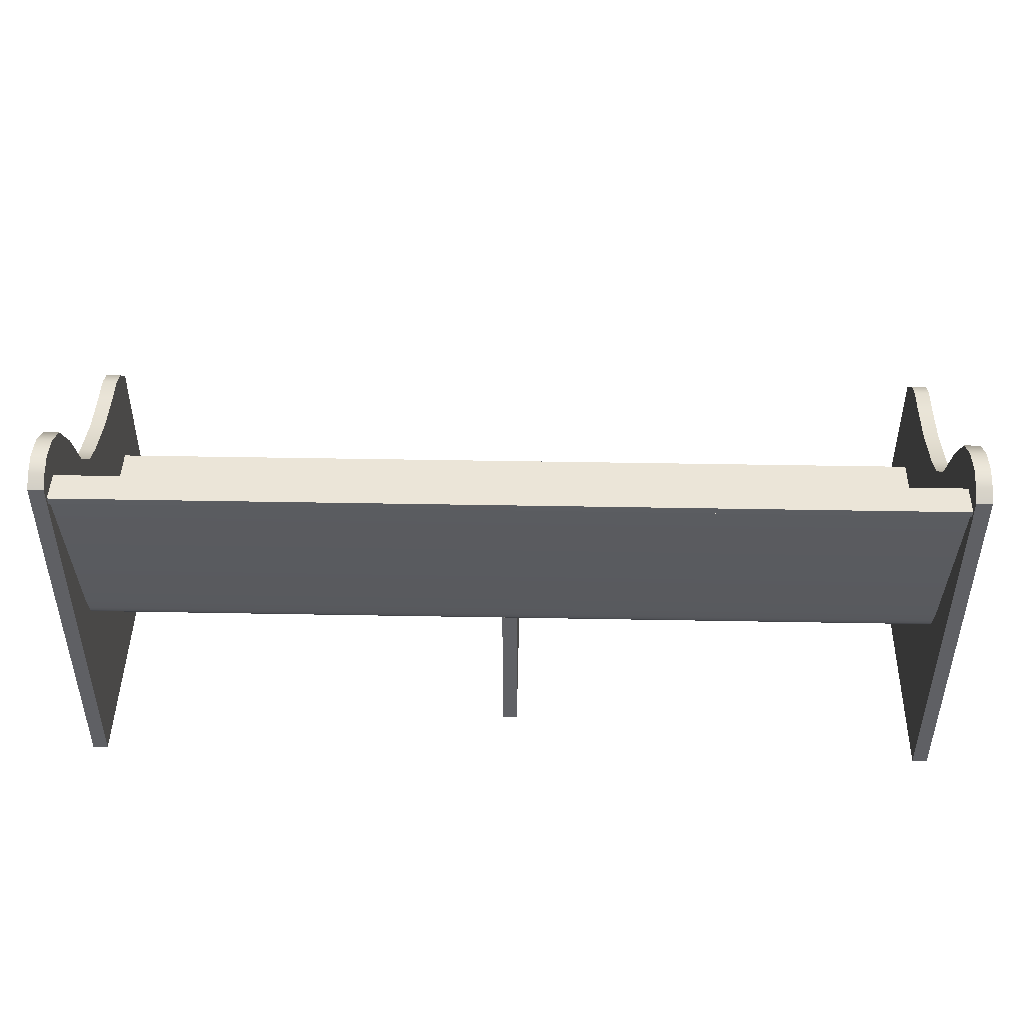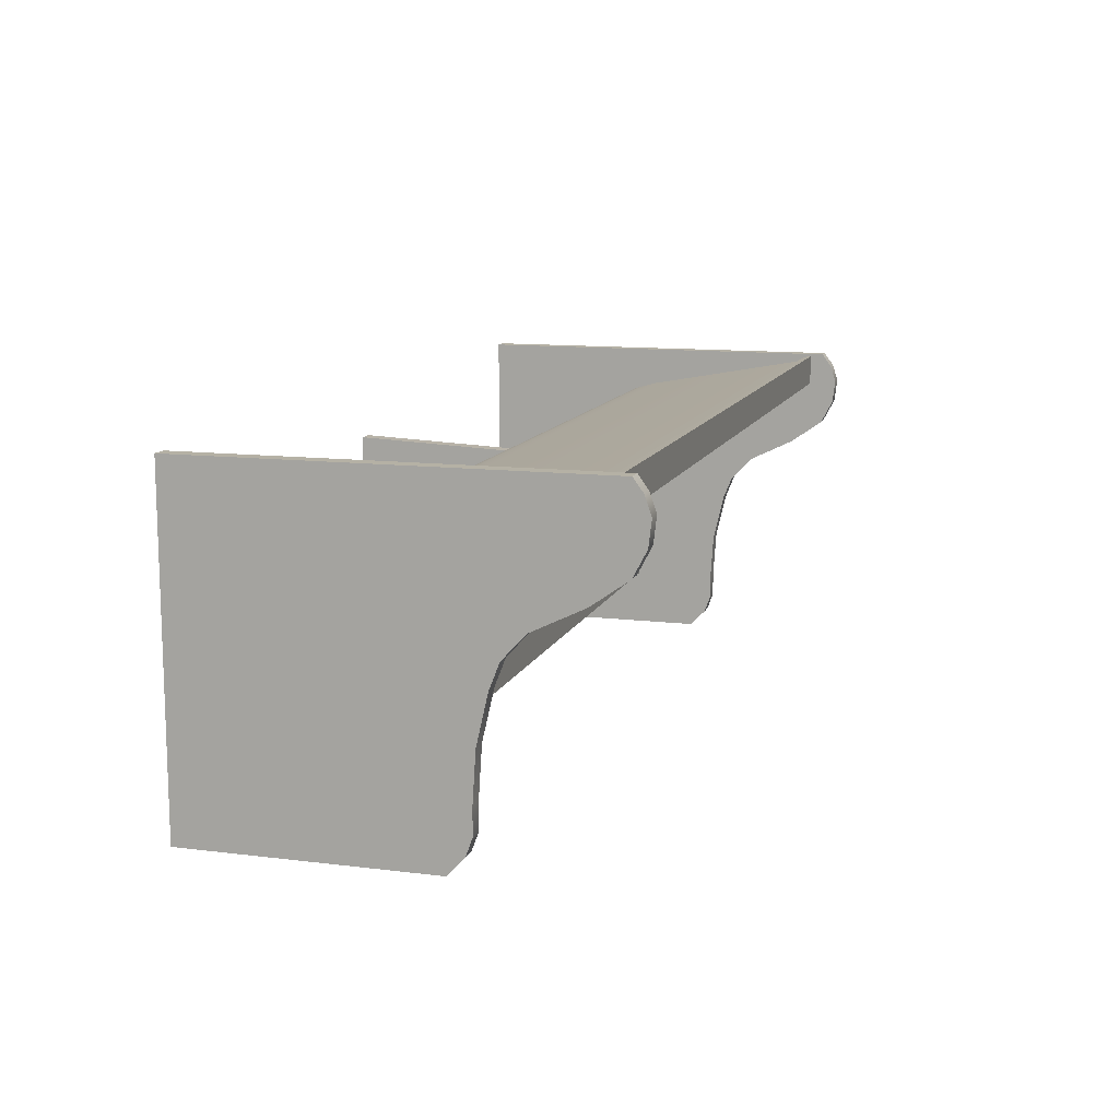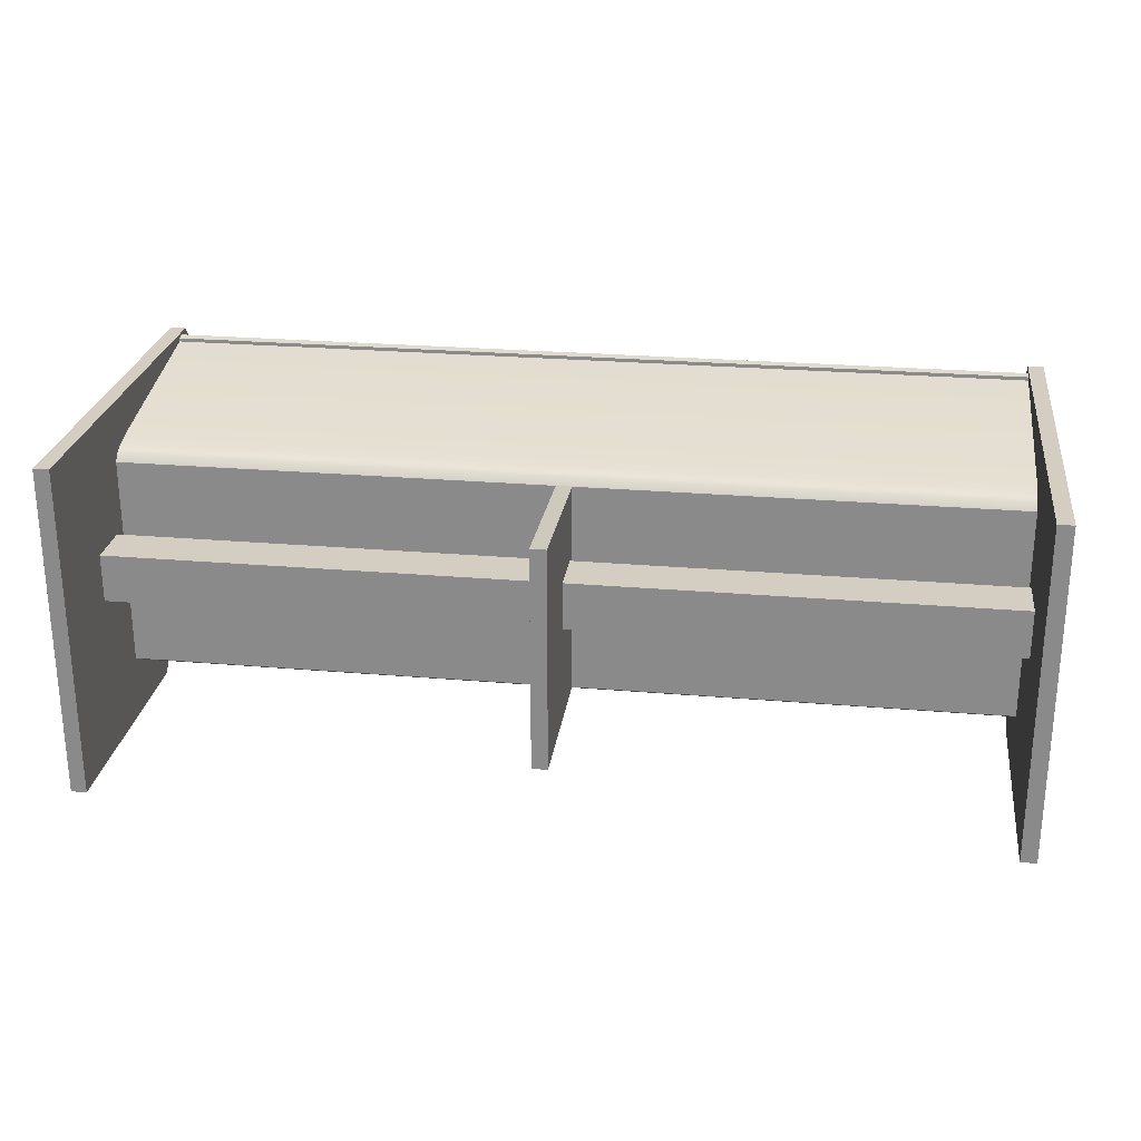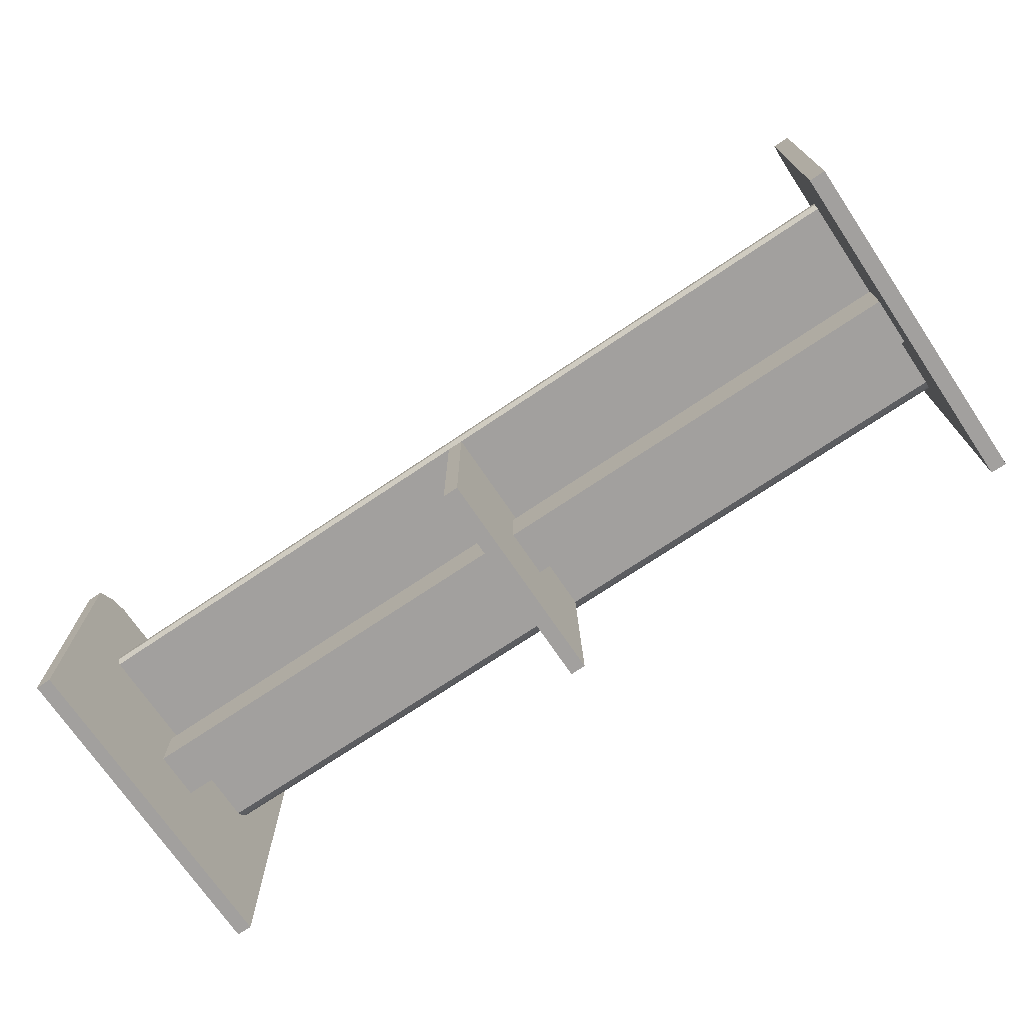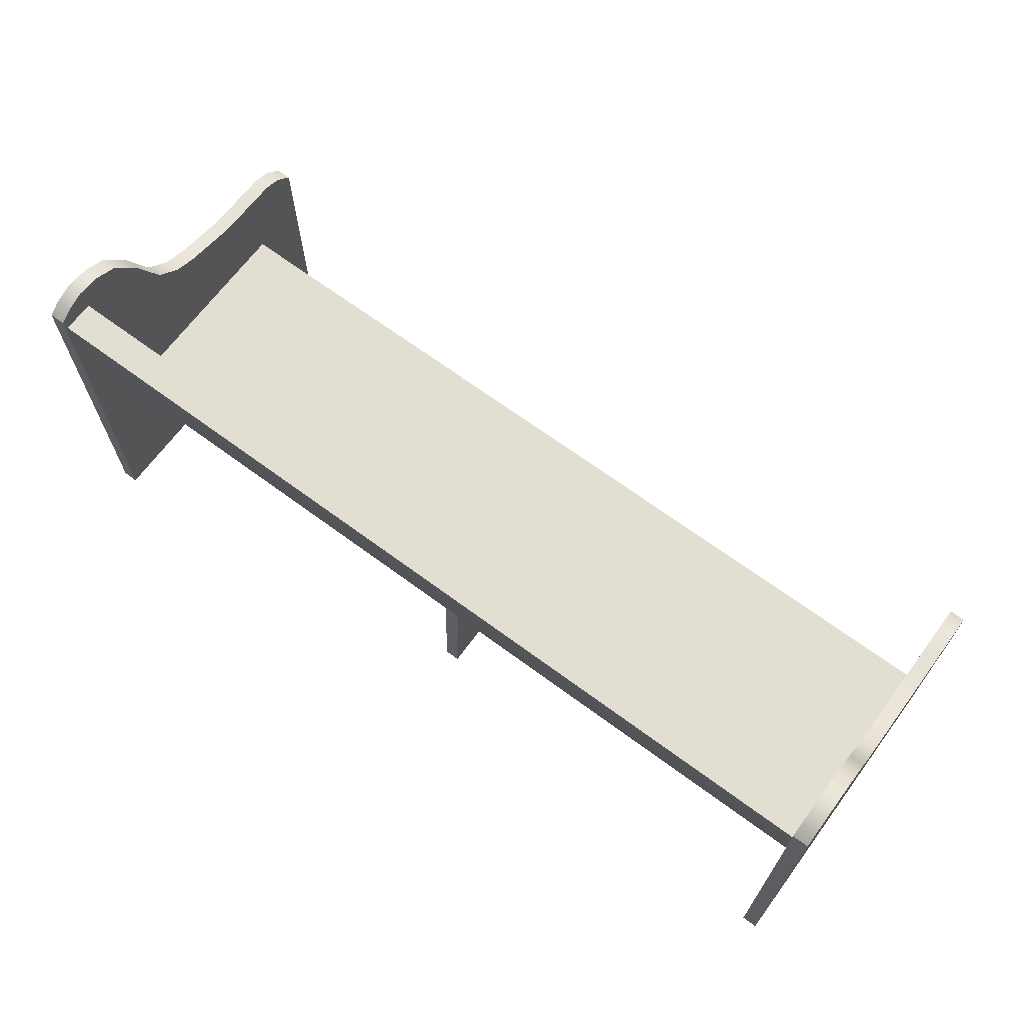
<metadata>
{"format":"obj","ext":"obj","renderer":"f3d","projection":"perspective","resolution":1024,"background":"white","views":[{"elev":45.6,"azim":1.2,"up":"+Y"},{"elev":11.9,"azim":106.4,"up":"+Z"},{"elev":25.2,"azim":7.9,"up":"+Z"},{"elev":-71.9,"azim":-146.0,"up":"+Y"},{"elev":67.5,"azim":36.5,"up":"+Y"}]}
</metadata>
<code>
g ChurchBench
v 1.026 -0 0.3902
v 1.026 0.9649 0.3181
v 1.026 -0 -0.3902
v 1.026 0.6261 -0.3075
v 1.062 -0 0.3902
v 1.062 0.9649 0.3181
v 1.062 -0 -0.3902
v 1.062 0.6261 -0.3075
v 1.026 0.9288 0.2051
v 1.026 0.734 0.09223
v 1.026 0.6595 -0.02069
v 1.026 0.6335 -0.1336
v 1.026 0.6261 -0.2465
v 1.062 0.6261 -0.2465
v 1.062 0.6335 -0.1336
v 1.062 0.6595 -0.02069
v 1.062 0.734 0.09223
v 1.062 0.9288 0.2051
v 1.062 0.9582 0.2616
v 1.026 0.9582 0.2616
v 1.026 0.8494 0.1487
v 1.062 0.8494 0.1487
v 1.026 0.6819 0.03577
v 1.062 0.6819 0.03577
v 1.026 0.9505 0.3598
v 1.062 0.9505 0.3598
v 1.026 0.928 0.3902
v 1.062 0.928 0.3902
v 1.026 0.4177 0.2836
v 1.026 0.5722 -0.3902
v 1.026 0.4177 0.2134
v 1.026 0.4177 -0.2507
v 1.026 0.6107 -0.3498
v 1.062 0.6107 -0.3498
v 1.062 0.5722 -0.3902
v 1.026 0.3766 0.2549
v 1.026 0.3766 -0.2465
v 0.8696 0.771 0.295
v 1.026 0.8767 0.3727
v 1.026 0.8956 0.3842
v 1.026 0.8956 0.31
v 1.026 0.8767 0.3071
v 1.026 0.8767 0.3812
v 1.026 0.4563 0.2951
v 0.8696 0.5387 0.2483
v 1.026 0.3903 0.2712
v 1.026 0.404 0.2798
v 1.026 0.404 -0.2555
v 1.026 0.3903 -0.2555
v 0.01819 0.3766 0.2549
v 0.01819 0.3766 -0.2465
v 0.01819 -0 0.2723
v 0.01819 -0 -0.2465
v 0.01819 0.2221 0.09223
v 0.01819 0.2221 -0.02069
v 0.01819 0.3382 0.09223
v 0.01819 0.3382 -0.02069
v 1.026 0.3382 -0.02069
v 1.026 0.3382 0.09223
v 1.026 0.2221 0.09223
v 1.026 0.2221 -0.02069
v 1.026 0.4563 0.2318
v 1.026 0.8767 0.3163
v 0.03628 0.7684 0.3077
v 0.03628 0.771 0.295
v 0.03628 0.5387 0.2483
v 0.03628 0.5362 0.261
v 0.8696 0.5362 0.261
v 0.8696 0.7684 0.3077
v 1.026 0.5406 0.2487
v 1.026 0.7791 0.2966
v -1.026 -0 0.3902
v -1.026 0.9649 0.3181
v -1.026 -0 -0.3902
v -1.026 0.6261 -0.3075
v -1.062 -0 0.3902
v -1.062 0.9649 0.3181
v -1.062 -0 -0.3902
v -1.062 0.6261 -0.3075
v -1.026 0.9288 0.2051
v -1.026 0.734 0.09223
v -1.026 0.6595 -0.02069
v -1.026 0.6335 -0.1336
v -1.026 0.6261 -0.2465
v -1.062 0.6261 -0.2465
v -1.062 0.6335 -0.1336
v -1.062 0.6595 -0.02069
v -1.062 0.734 0.09223
v -1.062 0.9288 0.2051
v -1.062 0.9582 0.2616
v -1.026 0.9582 0.2616
v -1.026 0.8494 0.1487
v -1.062 0.8494 0.1487
v -1.026 0.6819 0.03577
v -1.062 0.6819 0.03577
v -1.026 0.9505 0.3598
v -1.062 0.9505 0.3598
v -1.026 0.928 0.3902
v -1.062 0.928 0.3902
v -1.026 0.4177 0.2836
v -1.026 0.5722 -0.3902
v -1.026 0.4177 0.2134
v -1.026 0.4177 -0.2507
v -1.026 0.6107 -0.3498
v -1.062 0.6107 -0.3498
v -1.062 0.5722 -0.3902
v -1.026 0.3766 0.2549
v -1.026 0.3766 -0.2465
v -0.8696 0.771 0.295
v -1.026 0.8767 0.3727
v -1.026 0.8956 0.3842
v -1.026 0.8956 0.31
v -1.026 0.8767 0.3071
v -1.026 0.8767 0.3812
v 0 0.4563 0.2318
v -1.026 0.4563 0.2951
v -0.8696 0.5387 0.2483
v -1.026 0.3903 0.2712
v -1.026 0.404 0.2798
v -1.026 0.404 -0.2555
v -1.026 0.3903 -0.2555
v 0 0.3903 0.2712
v 0 0.3903 -0.2555
v -0.01819 0.3766 0.2549
v -0.01819 0.3766 -0.2465
v -0.01819 -0 0.2723
v -0.01819 -0 -0.2465
v -0.01819 0.2221 0.09223
v -0.01819 0.2221 -0.02069
v -0.01819 0.3382 0.09223
v -0.01819 0.3382 -0.02069
v -1.026 0.3382 -0.02069
v -1.026 0.3382 0.09223
v -1.026 0.2221 0.09223
v -1.026 0.2221 -0.02069
v -1.026 0.4563 0.2318
v -1.026 0.8767 0.3163
v -0.03628 0.7684 0.3077
v -0.03628 0.771 0.295
v -0.03628 0.5387 0.2483
v -0.03628 0.5362 0.261
v -0.8696 0.5362 0.261
v -0.8696 0.7684 0.3077
v -1.026 0.5406 0.2487
v -1.026 0.7791 0.2966
v 1.026 0.6261 -0.2465
v 1.026 0.6261 -0.3075
v 1.062 -0 -0.3902
v 1.062 -0 -0.3902
v 1.026 -0 -0.3902
v 1.026 -0 -0.3902
v 1.062 0.9582 0.2616
v 1.062 0.9649 0.3181
v 1.026 -0 0.3902
v 1.026 -0 0.3902
v 1.062 -0 0.3902
v 1.062 -0 0.3902
v 1.026 0.9582 0.2616
v 1.026 0.9288 0.2051
v 1.026 0.8494 0.1487
v 1.026 0.734 0.09223
v 1.026 0.6819 0.03577
v 1.026 0.6595 -0.02069
v 1.026 0.6335 -0.1336
v 1.062 0.6261 -0.3075
v 1.062 0.6261 -0.2465
v 1.062 0.6335 -0.1336
v 1.062 0.6595 -0.02069
v 1.062 0.6819 0.03577
v 1.062 0.734 0.09223
v 1.062 0.8494 0.1487
v 1.062 0.9288 0.2051
v 1.026 0.9649 0.3181
v 1.026 0.9505 0.3598
v 1.062 0.9505 0.3598
v 1.062 0.928 0.3902
v 1.062 0.928 0.3902
v 1.026 0.928 0.3902
v 1.026 0.928 0.3902
v 1.026 0.404 0.2798
v 1.026 0.4177 0.2836
v 1.062 0.6107 -0.3498
v 1.026 0.6107 -0.3498
v 1.062 0.5722 -0.3902
v 1.062 0.5722 -0.3902
v 1.026 0.3766 0.2549
v 1.026 0.3766 0.2549
v 1.026 0.3903 0.2712
v 0.01819 0.3766 0.2549
v 0.01819 0.3766 0.2549
v 0.01819 0.3766 0.2549
v 0.01819 -0 0.2723
v 0.01819 -0 0.2723
v 1.026 0.8767 0.3812
v 1.026 0.8767 0.3812
v 1.026 0.8767 0.3727
v 1.026 0.8767 0.3727
v 1.026 0.8767 0.3163
v 1.026 0.8767 0.3163
v 1.026 0.8767 0.3071
v 1.026 0.8767 0.3071
v 1.026 0.4563 0.2951
v 1.026 0.7791 0.2966
v 1.026 0.8956 0.31
v 1.026 0.8956 0.31
v 1.026 0.8956 0.3842
v 1.026 0.8956 0.3842
v 1.026 0.4177 -0.2507
v 1.026 0.4177 -0.2507
v 1.026 0.404 -0.2555
v 0.03628 0.771 0.295
v 0.03628 0.771 0.295
v 0.03628 0.5387 0.2483
v 0.03628 0.5387 0.2483
v 1.026 0.3903 -0.2555
v 1.026 0.3903 -0.2555
v 1.026 0.4177 0.2134
v 1.026 0.4177 0.2134
v 1.026 0.4563 0.2318
v 0 0.3903 -0.2555
v 0.01819 -0 -0.2465
v 0.01819 -0 -0.2465
v 0.01819 0.3382 -0.02069
v 0.01819 0.3382 -0.02069
v 0.01819 0.2221 -0.02069
v 0.01819 0.2221 -0.02069
v 1.026 0.3382 -0.02069
v 1.026 0.3382 -0.02069
v 1.026 0.3766 -0.2465
v 1.026 0.3766 -0.2465
v 0.01819 0.3766 -0.2465
v 0.01819 0.3766 -0.2465
v 0.01819 0.3766 -0.2465
v 0.01819 0.2221 0.09223
v 0.01819 0.2221 0.09223
v 0.01819 0.3382 0.09223
v 0.01819 0.3382 0.09223
v 1.026 0.3382 0.09223
v 1.026 0.3382 0.09223
v 1.026 0.2221 -0.02069
v 1.026 0.2221 -0.02069
v 1.026 0.2221 0.09223
v 1.026 0.2221 0.09223
v 1.026 0.5722 -0.3902
v 1.026 0.5722 -0.3902
v 0.8696 0.5387 0.2483
v 0.8696 0.5387 0.2483
v 0.8696 0.771 0.295
v 0.8696 0.771 0.295
v 0.03628 0.7684 0.3077
v 0.03628 0.7684 0.3077
v 0.03628 0.5362 0.261
v 0.03628 0.5362 0.261
v 0.8696 0.5362 0.261
v 0.8696 0.5362 0.261
v 0.8696 0.7684 0.3077
v 0.8696 0.7684 0.3077
v 1.026 0.5406 0.2487
v -1.026 0.6261 -0.2465
v -1.026 0.6261 -0.3075
v -1.062 -0 -0.3902
v -1.062 -0 -0.3902
v -1.026 -0 -0.3902
v -1.026 -0 -0.3902
v -1.062 0.9582 0.2616
v -1.062 0.9649 0.3181
v -1.026 -0 0.3902
v -1.026 -0 0.3902
v -1.062 -0 0.3902
v -1.062 -0 0.3902
v -1.026 0.9582 0.2616
v -1.026 0.9288 0.2051
v -1.026 0.8494 0.1487
v -1.026 0.734 0.09223
v -1.026 0.6819 0.03577
v -1.026 0.6595 -0.02069
v -1.026 0.6335 -0.1336
v -1.062 0.6261 -0.3075
v -1.062 0.6261 -0.2465
v -1.062 0.6335 -0.1336
v -1.062 0.6595 -0.02069
v -1.062 0.6819 0.03577
v -1.062 0.734 0.09223
v -1.062 0.8494 0.1487
v -1.062 0.9288 0.2051
v -1.026 0.9649 0.3181
v -1.026 0.9505 0.3598
v -1.062 0.9505 0.3598
v -1.062 0.928 0.3902
v -1.062 0.928 0.3902
v -1.026 0.928 0.3902
v -1.026 0.928 0.3902
v -1.026 0.404 0.2798
v -1.026 0.4177 0.2836
v -1.062 0.6107 -0.3498
v -1.026 0.6107 -0.3498
v -1.062 0.5722 -0.3902
v -1.062 0.5722 -0.3902
v -1.026 0.3766 0.2549
v -1.026 0.3766 0.2549
v -1.026 0.3903 0.2712
v -0.01819 0.3766 0.2549
v -0.01819 0.3766 0.2549
v -0.01819 0.3766 0.2549
v -0.01819 -0 0.2723
v -0.01819 -0 0.2723
v -0.01819 0.3766 -0.2465
v -0.01819 0.3766 -0.2465
v -0.01819 0.3766 -0.2465
v -1.026 0.8767 0.3812
v -1.026 0.8767 0.3812
v -1.026 0.8767 0.3727
v -1.026 0.8767 0.3727
v -1.026 0.8767 0.3163
v -1.026 0.8767 0.3163
v -1.026 0.8767 0.3071
v -1.026 0.8767 0.3071
v -1.026 0.4563 0.2951
v -1.026 0.7791 0.2966
v -1.026 0.8956 0.31
v -1.026 0.8956 0.31
v -1.026 0.8956 0.3842
v -1.026 0.8956 0.3842
v -1.026 0.4177 -0.2507
v -1.026 0.4177 -0.2507
v -1.026 0.404 -0.2555
v -0.03628 0.771 0.295
v -0.03628 0.771 0.295
v -0.03628 0.5387 0.2483
v -0.03628 0.5387 0.2483
v -1.026 0.3903 -0.2555
v -1.026 0.3903 -0.2555
v -1.026 0.4177 0.2134
v -1.026 0.4177 0.2134
v -1.026 0.4563 0.2318
v -0.01819 -0 -0.2465
v -0.01819 -0 -0.2465
v -0.01819 0.3382 -0.02069
v -0.01819 0.3382 -0.02069
v -0.01819 0.2221 -0.02069
v -0.01819 0.2221 -0.02069
v -1.026 0.3382 -0.02069
v -1.026 0.3382 -0.02069
v -1.026 0.3766 -0.2465
v -1.026 0.3766 -0.2465
v -0.01819 0.2221 0.09223
v -0.01819 0.2221 0.09223
v -0.01819 0.3382 0.09223
v -0.01819 0.3382 0.09223
v -1.026 0.3382 0.09223
v -1.026 0.3382 0.09223
v -1.026 0.2221 -0.02069
v -1.026 0.2221 -0.02069
v -1.026 0.2221 0.09223
v -1.026 0.2221 0.09223
v -1.026 0.5722 -0.3902
v -1.026 0.5722 -0.3902
v -0.8696 0.5387 0.2483
v -0.8696 0.5387 0.2483
v -0.8696 0.771 0.295
v -0.8696 0.771 0.295
v -0.03628 0.7684 0.3077
v -0.03628 0.7684 0.3077
v -0.03628 0.5362 0.261
v -0.03628 0.5362 0.261
v -0.8696 0.5362 0.261
v -0.8696 0.5362 0.261
v -0.8696 0.7684 0.3077
v -0.8696 0.7684 0.3077
v -1.026 0.5406 0.2487
f 208 146 147 33
f 8 7 34
f 5 152 153
f 19 20 173 6
f 165 4 13 166
f 166 13 164 167
f 167 164 11 168
f 169 23 10 170
f 171 21 9 172
f 150 148 156
f 7 8 14
f 7 14 15
f 7 15 16 5
f 5 24 17
f 5 22 18
f 217 158 159
f 217 160 161
f 217 162 163
f 217 163 12 208
f 208 12 146
f 217 219 158
f 172 9 20 19
f 5 18 152
f 217 159 160
f 5 17 22
f 170 10 21 171
f 217 161 162
f 5 16 24
f 150 156 154
f 168 11 23 169
f 6 173 174 175
f 5 153 26
f 157 176 178 1
f 175 174 179 177
f 5 26 28
f 158 204 2
f 325 209 210 326
f 48 208 244
f 183 182 184 245
f 4 165 182 183
f 3 30 185 149
f 34 7 35
f 155 186 238
f 238 186 229 228
f 228 229 151
f 188 186 155
f 321 323 207 205
f 213 211 250 252
f 334 335 115 62 218
f 102 31 32 103
f 198 200 219 258 203
f 311 312 196 195
f 40 111 114 43
f 118 122 46 47 119
f 181 180 155
f 180 188 155
f 229 215 151
f 215 48 244 151
f 244 208 33
f 187 46 122 190
f 317 112 41 201
f 326 210 216 123 331
f 197 313 116 44
f 44 116 100 29
f 122 304 190
f 49 230 231 220
f 232 189 236 223
f 231 307 220
f 234 192 221 225
f 151 155 242 61
f 336 53 193 306
f 222 127 309 233
f 55 241 243 235
f 226 224 227 240
f 236 189 192 234
f 232 223 225 221
f 329 214 115
f 37 36 191 51
f 57 237 59 58
f 56 54 60 239
f 61 228 151
f 155 238 242
f 202 181 155
f 42 63 314 316
f 219 200 158
f 200 204 158
f 2 204 25
f 25 204 27
f 204 206 27
f 194 39 202
f 27 206 155
f 206 194 155
f 194 202 155
f 249 199 71
f 327 212 214 329
f 249 212 199
f 214 247 62 115
f 254 253 251 256
f 65 38 257 64
f 248 246 255 69
f 45 66 67 68
f 305 52 50 302
f 62 247 70
f 247 249 71 70
f 324 104 260 259
f 79 105 78
f 76 266 265
f 90 77 286 91
f 278 279 84 75
f 279 280 277 84
f 280 281 82 277
f 282 283 81 94
f 284 285 80 92
f 263 269 261
f 78 85 79
f 78 86 85
f 78 76 87 86
f 76 88 95
f 76 89 93
f 333 272 271
f 333 274 273
f 333 276 275
f 333 324 83 276
f 324 259 83
f 333 271 136
f 285 90 91 80
f 76 265 89
f 333 273 272
f 76 93 88
f 283 284 92 81
f 333 275 274
f 76 95 87
f 263 267 269
f 281 282 94 82
f 77 288 287 286
f 76 97 266
f 270 72 291 289
f 288 290 292 287
f 76 99 97
f 271 73 320
f 120 356 324
f 296 357 297 295
f 75 296 295 278
f 74 262 298 101
f 105 106 78
f 268 350 299
f 350 343 344 299
f 343 264 344
f 301 268 299
f 330 364 362 139
f 315 319 370 136 113
f 294 268 293
f 293 268 301
f 344 264 332
f 332 264 356 120
f 356 104 324
f 300 304 122 118
f 121 220 307 345
f 308 338 348 303
f 346 340 337 126
f 264 135 354 268
f 129 347 355 353
f 341 352 342 339
f 348 346 126 303
f 308 337 340 338
f 108 125 124 107
f 131 132 133 349
f 130 351 134 128
f 135 264 343
f 268 354 350
f 318 268 294
f 136 271 113
f 113 271 320
f 73 96 320
f 96 98 320
f 320 98 322
f 310 318 110
f 98 268 322
f 322 268 310
f 310 268 318
f 109 145 137
f 329 115 335 359
f 366 368 363 365
f 328 138 369 361
f 360 143 367 358
f 117 142 141 140
f 335 144 359
f 359 144 145 109
f 119 47 29 100
f 109 137 327
f 137 199 212 327

</code>
